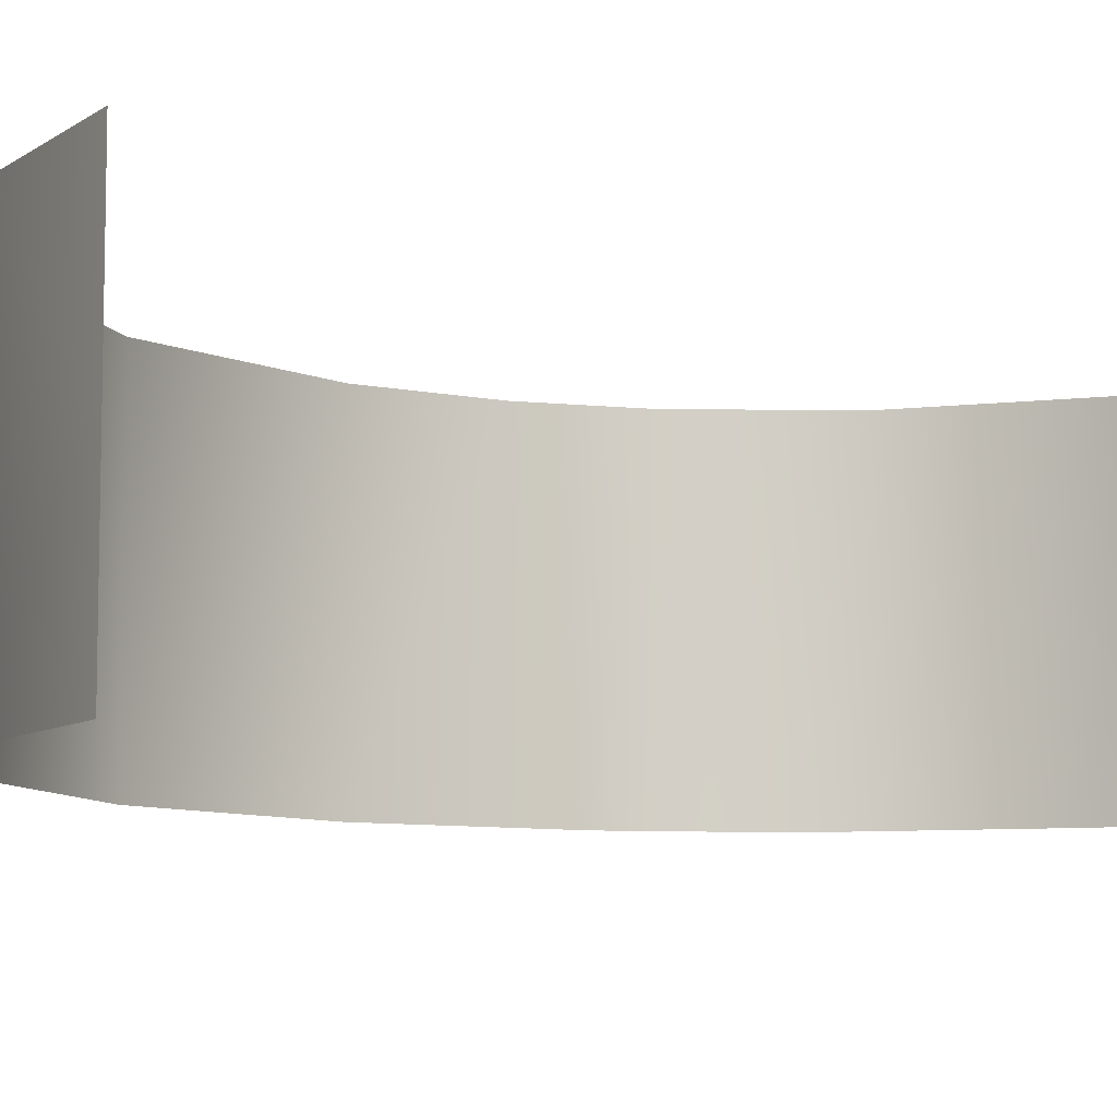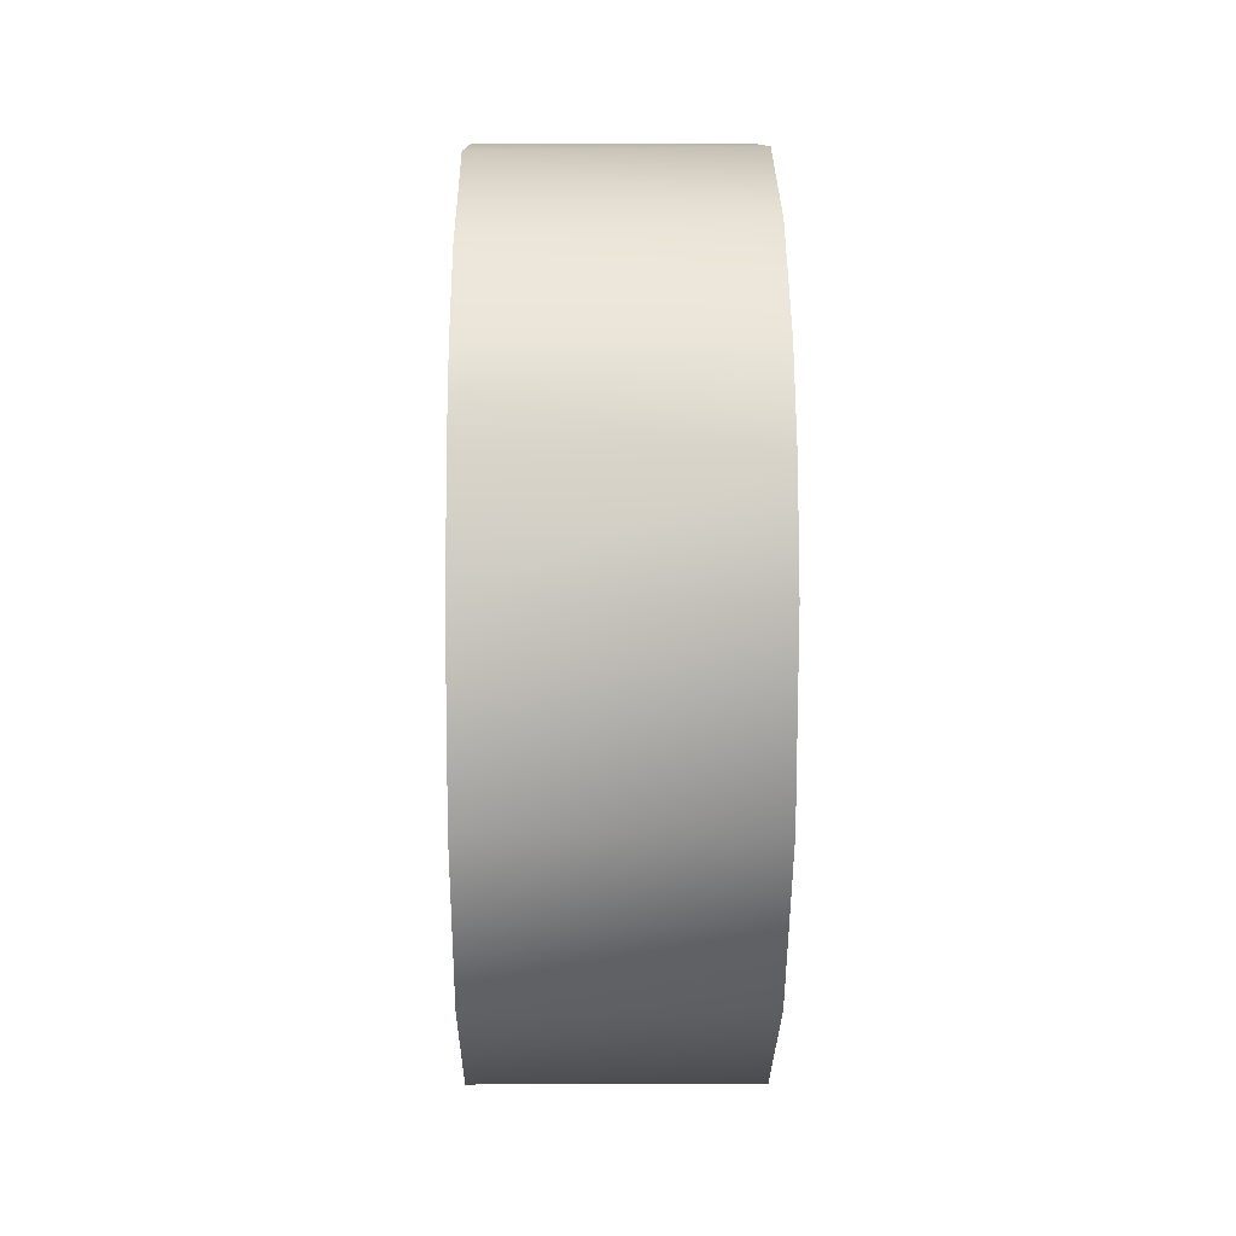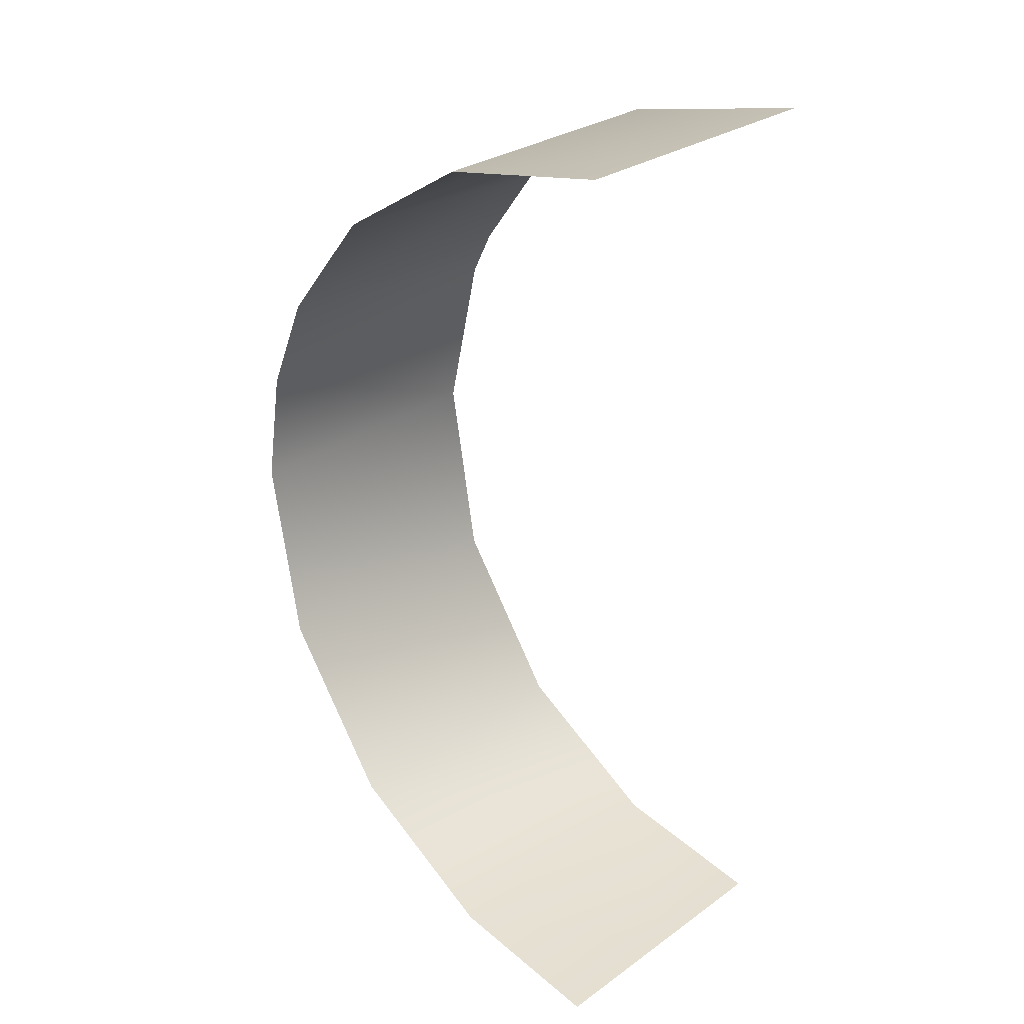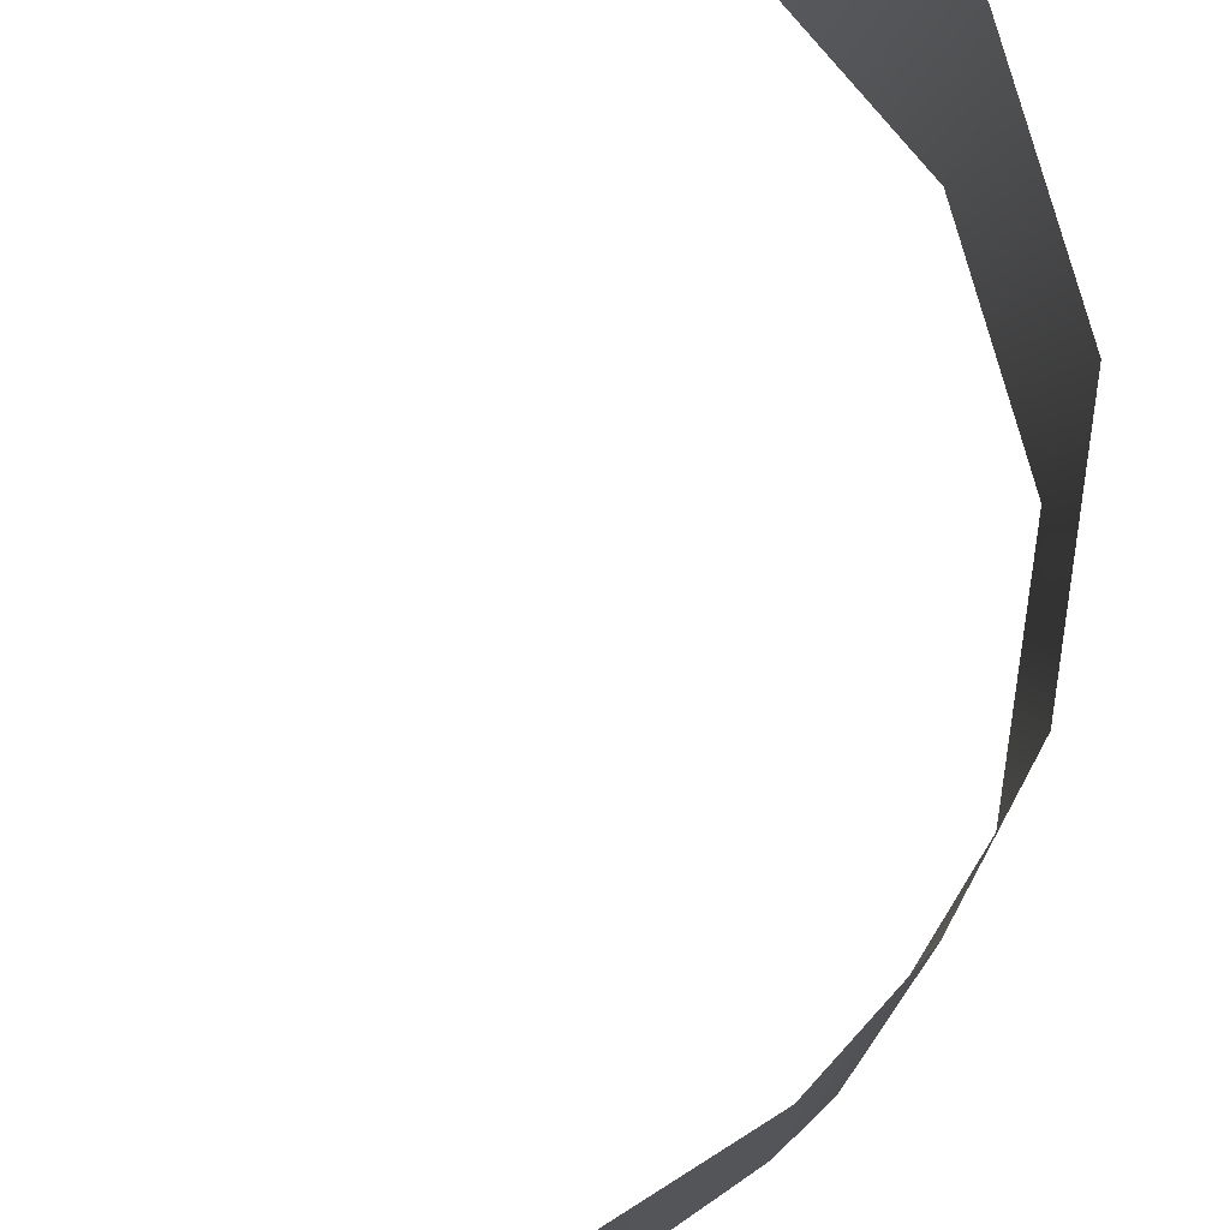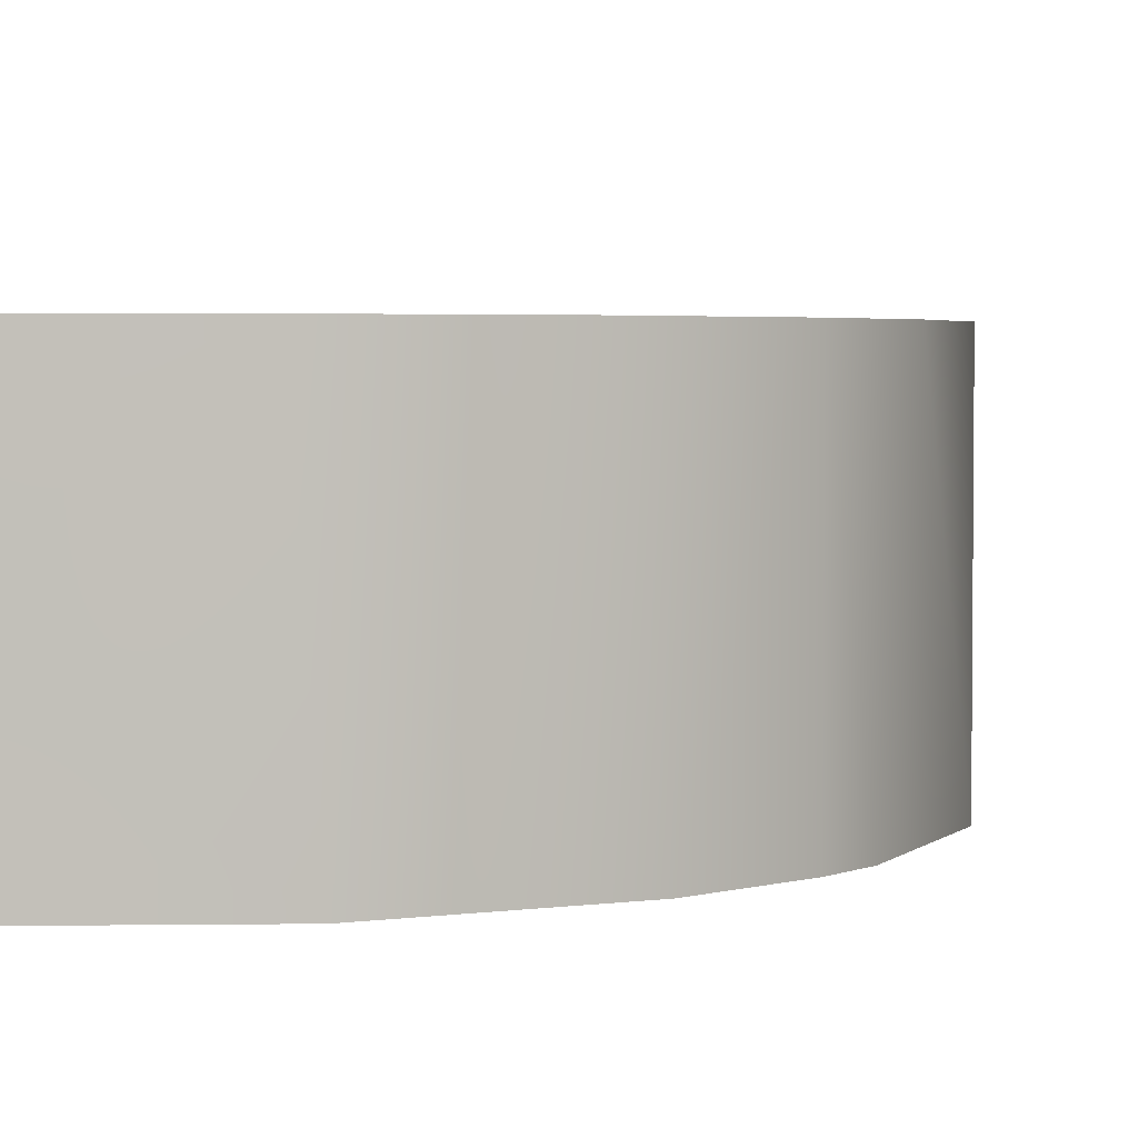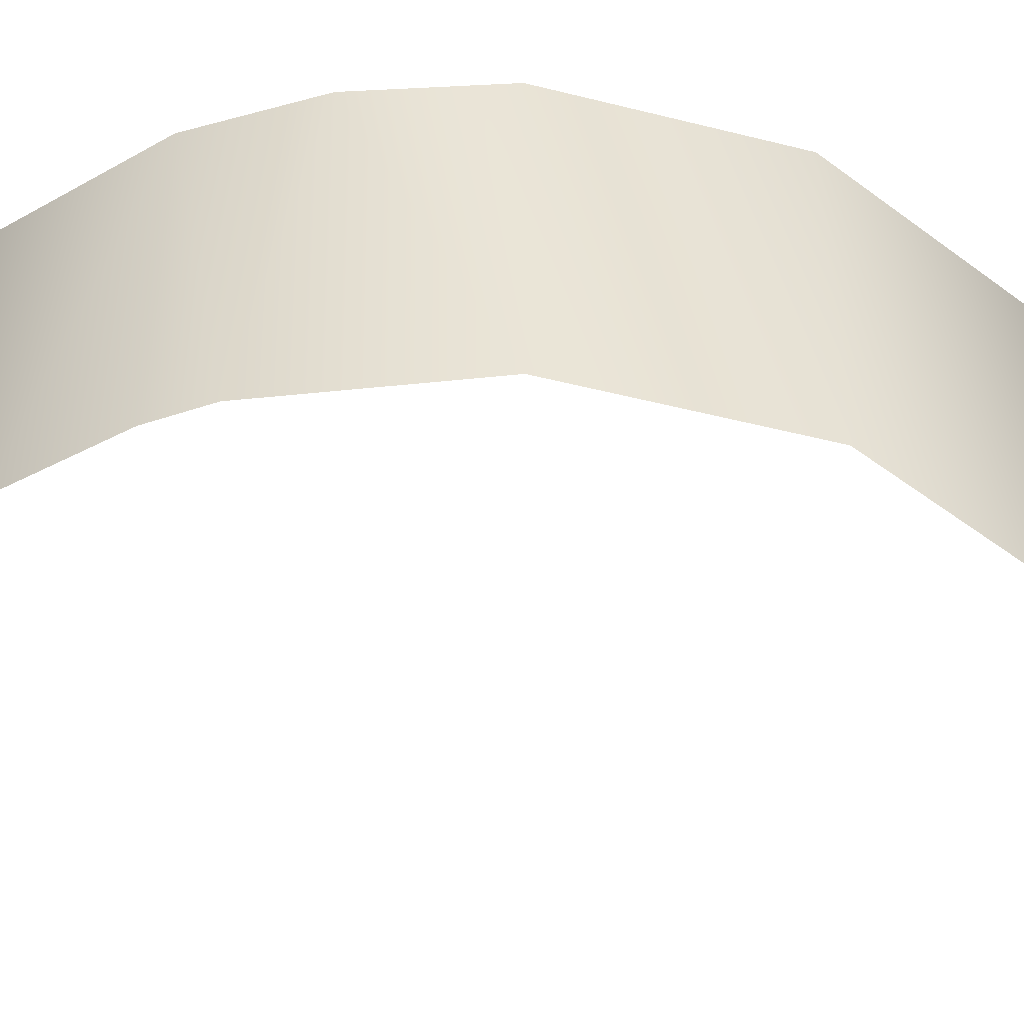
<metadata>
{"format":"obj","ext":"obj","renderer":"f3d","projection":"perspective","resolution":1024,"background":"white","views":[{"elev":-8.2,"azim":50.0,"up":"+Z"},{"elev":1.4,"azim":-90.9,"up":"+Y"},{"elev":28.8,"azim":43.7,"up":"+Y"},{"elev":76.7,"azim":-161.2,"up":"+Z"},{"elev":3.3,"azim":-170.2,"up":"+Z"},{"elev":-47.7,"azim":-96.2,"up":"+Z"}]}
</metadata>
<code>
o Group11/mesh11/mesh11-geometry#mesh11-geometry
v 0.00338 -0.2854 -0.05739
v -0.01073 -0.2828 -0.04505
v 0.00338 -0.2854 -0.05122
v -0.01073 -0.2828 -0.06974
v 0.00338 -0.2854 -0.04505
v 0.00338 -0.2854 -0.06356
v -0.02463 -0.2742 -0.04505
v 0.00338 -0.2854 -0.06974
v -0.02463 -0.2742 -0.06974
v -0.03437 -0.2598 -0.04505
v -0.03437 -0.2598 -0.06974
v -0.03723 -0.2432 -0.04505
v -0.03723 -0.2432 -0.06974
v -0.03552 -0.233 -0.04505
v -0.03386 -0.2285 -0.06974
v -0.03181 -0.2244 -0.04505
v -0.03181 -0.2244 -0.06974
v -0.02626 -0.2169 -0.06974
v -0.02387 -0.2146 -0.04505
v -0.01343 -0.2077 -0.06974
v -0.0117 -0.207 -0.04505
v 0.00338 -0.2041 -0.05739
v 0.00338 -0.2041 -0.05122
v 0.00338 -0.2041 -0.06356
v 0.00338 -0.2041 -0.04505
v 0.00338 -0.2041 -0.06974
f 1 2 3
f 3 2 1
f 1 4 2
f 2 4 1
f 3 2 5
f 5 2 3
f 6 4 1
f 1 4 6
f 4 7 2
f 2 7 4
f 8 4 6
f 6 4 8
f 4 9 7
f 7 9 4
f 9 10 7
f 7 10 9
f 11 10 9
f 9 10 11
f 11 12 10
f 10 12 11
f 13 12 11
f 11 12 13
f 13 14 12
f 12 14 13
f 13 15 14
f 14 15 13
f 15 16 14
f 14 16 15
f 17 16 15
f 15 16 17
f 18 16 17
f 17 16 18
f 18 19 16
f 16 19 18
f 20 19 18
f 18 19 20
f 21 19 20
f 20 19 21
f 22 21 20
f 20 21 22
f 23 21 22
f 22 21 23
f 22 20 24
f 24 20 22
f 25 21 23
f 23 21 25
f 24 20 26
f 26 20 24

</code>
